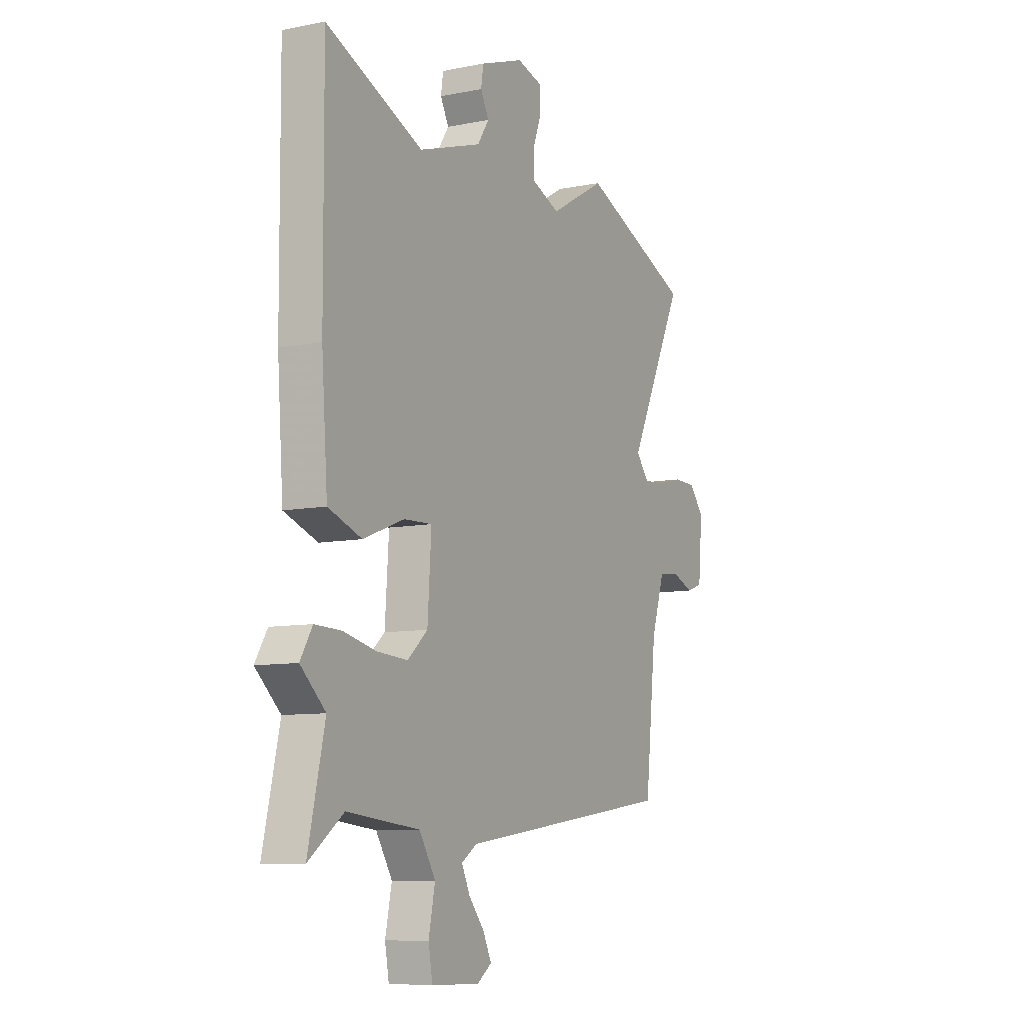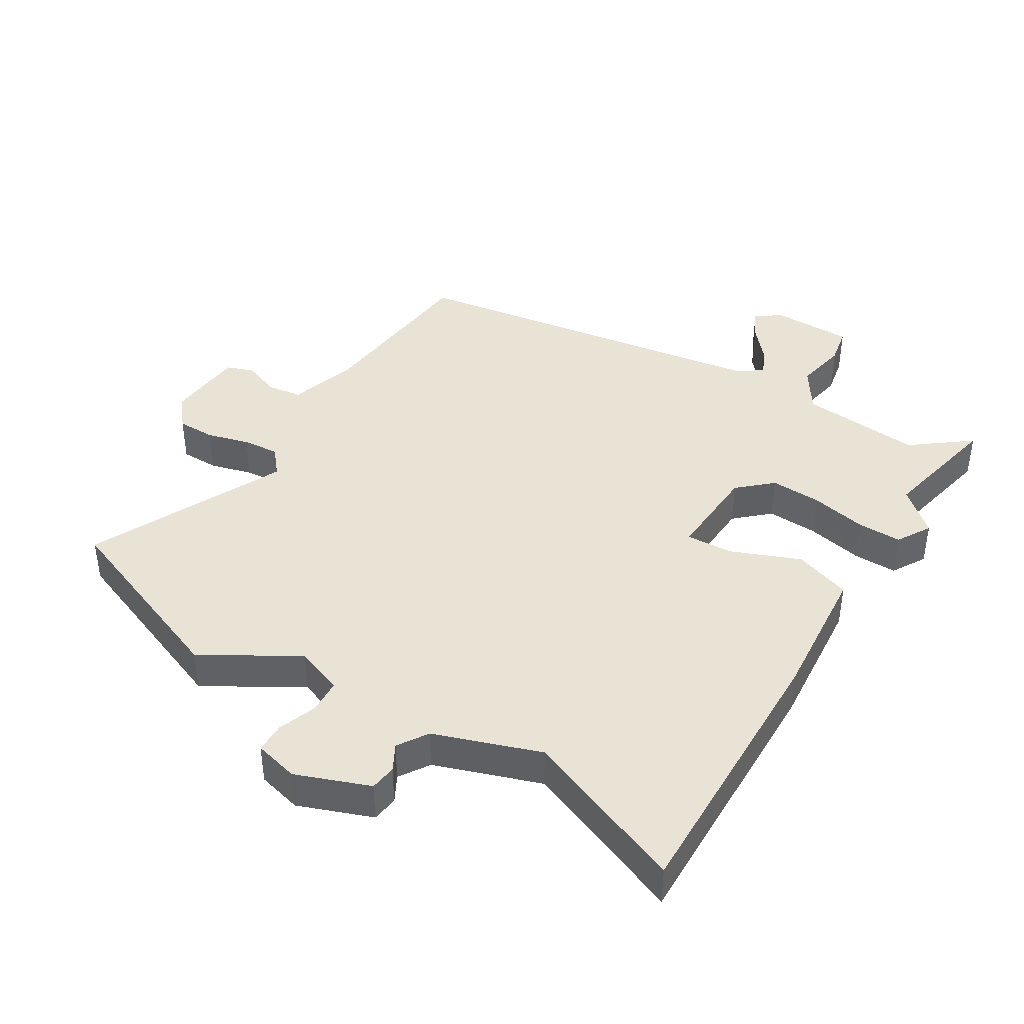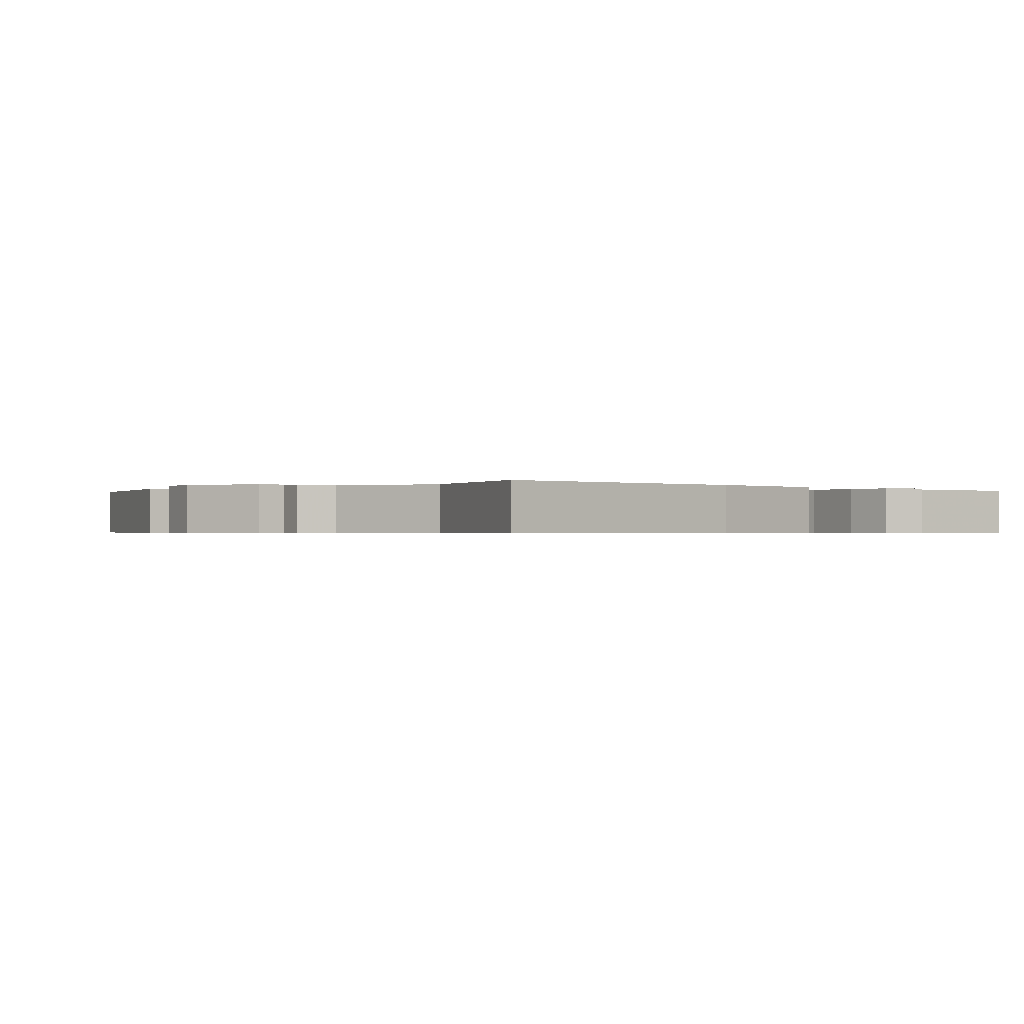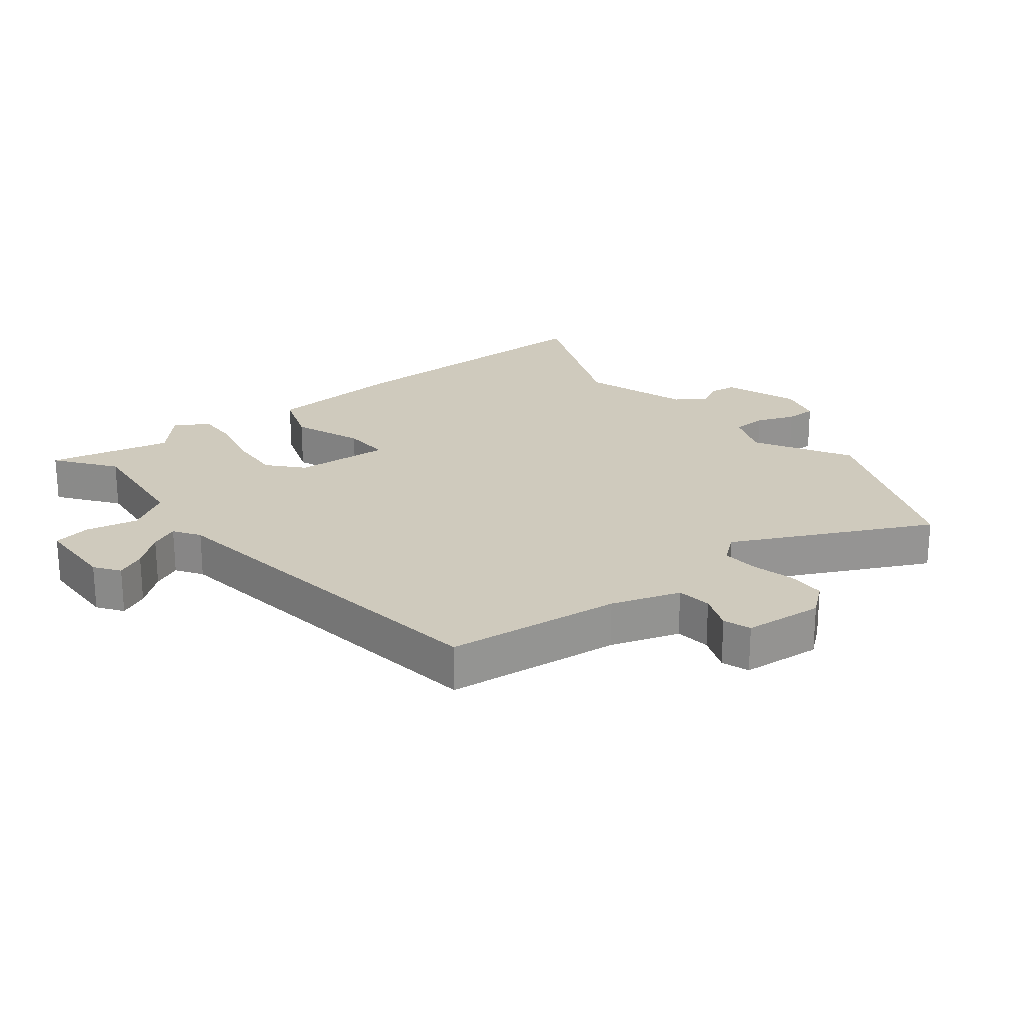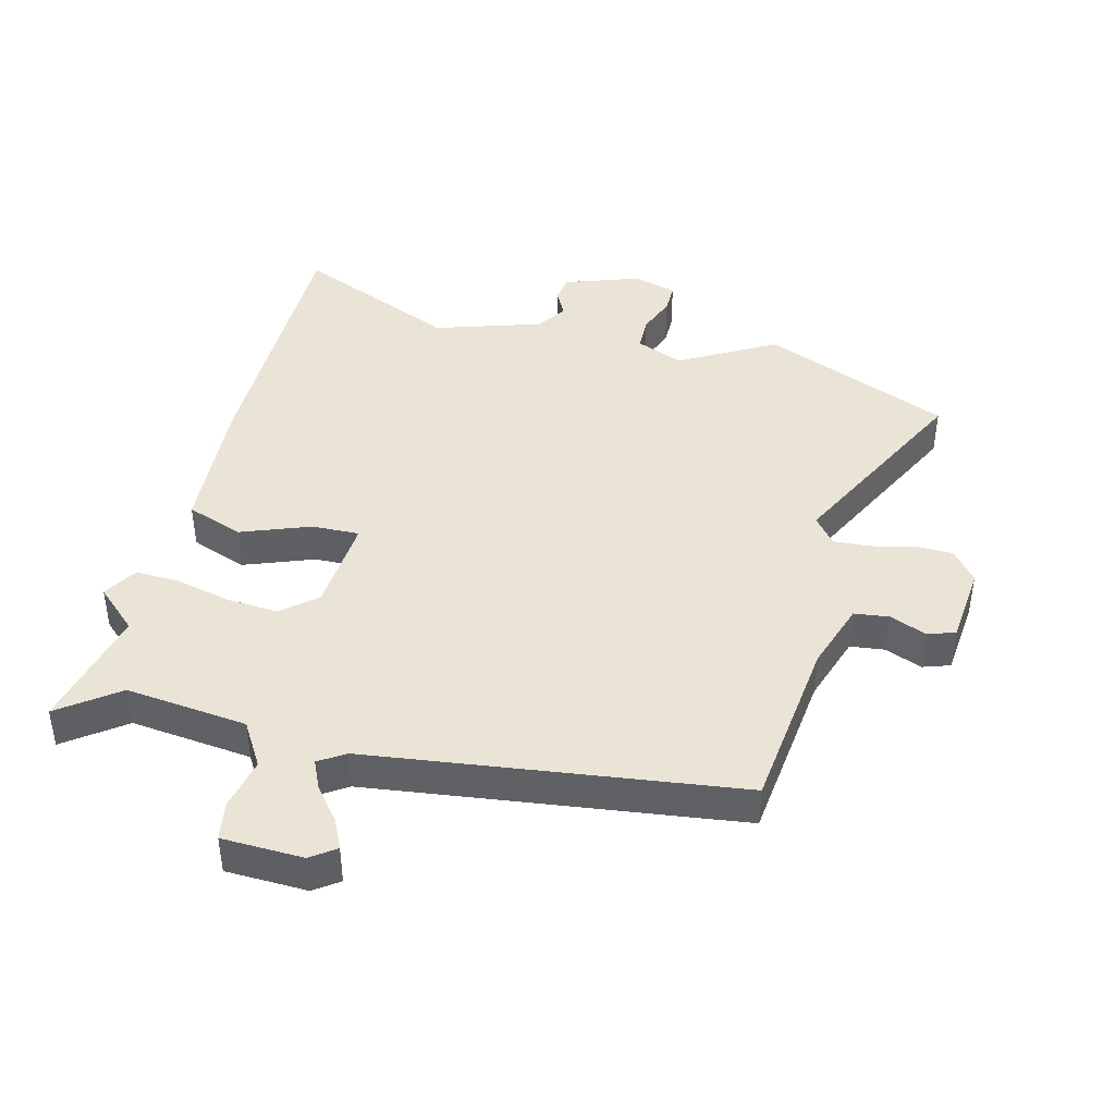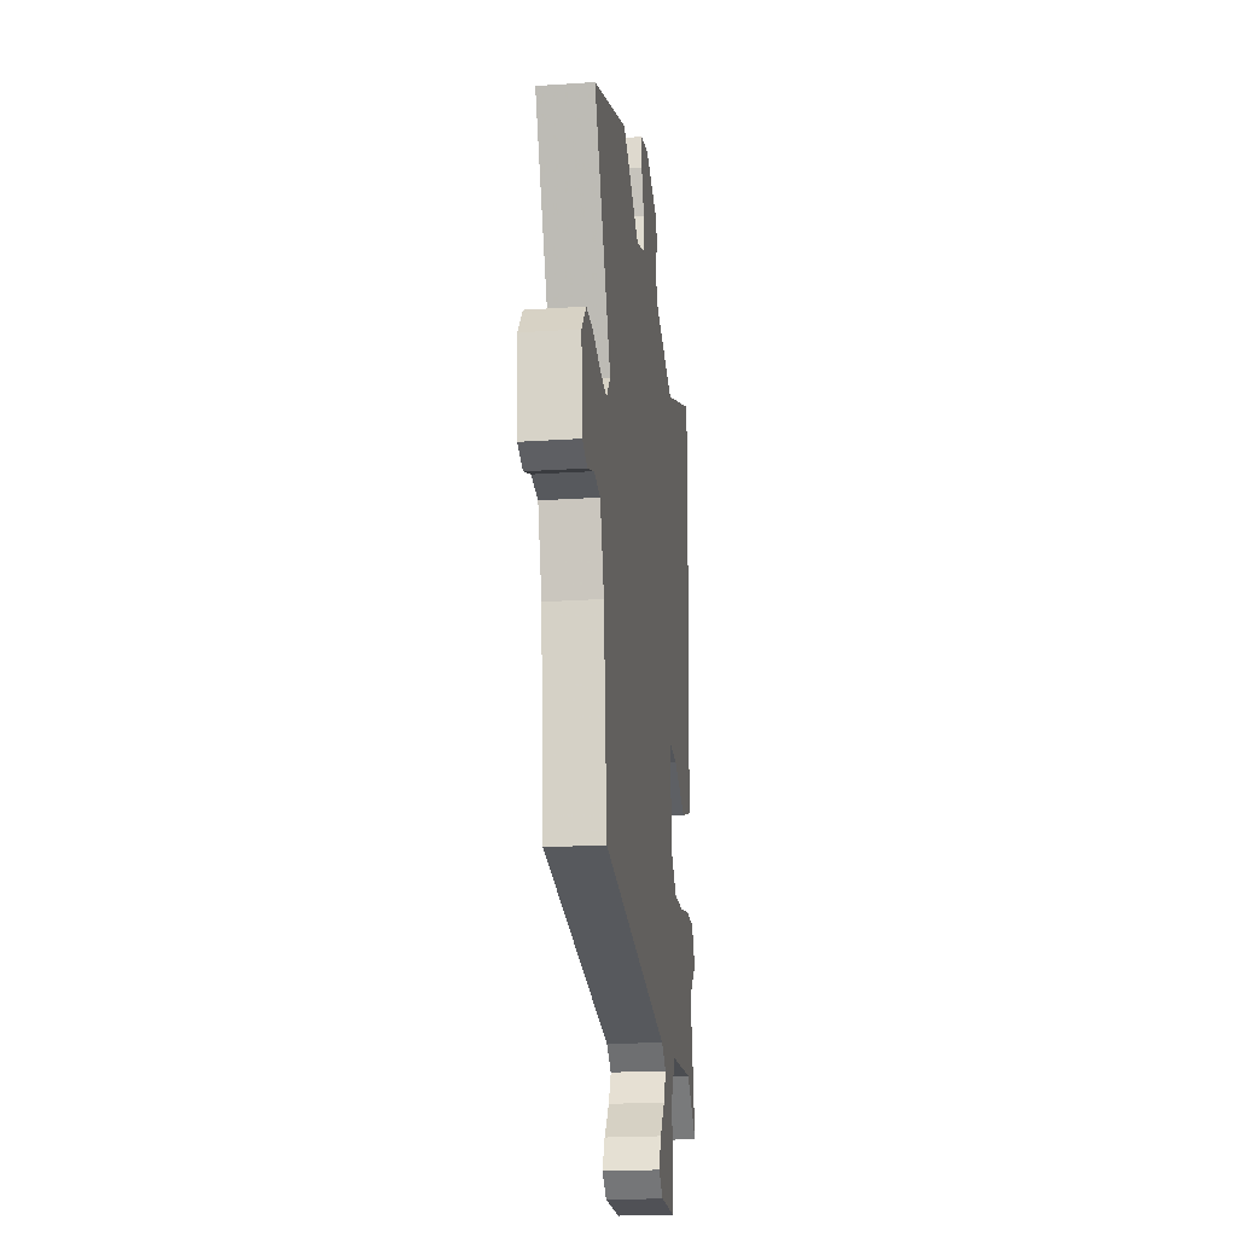
<metadata>
{"format":"obj","ext":"obj","renderer":"f3d","projection":"perspective","resolution":1024,"background":"white","views":[{"elev":-8.9,"azim":118.3,"up":"+Z"},{"elev":41.3,"azim":30.7,"up":"+Y"},{"elev":-0.5,"azim":45.7,"up":"+Y"},{"elev":23.0,"azim":-128.2,"up":"+Y"},{"elev":42.7,"azim":-165.3,"up":"+Y"},{"elev":-21.8,"azim":-83.3,"up":"+Z"}]}
</metadata>
<code>
v -0.512 0.07 -0.441
v -0.542 0.07 -0.165
v -0.577 0.07 -0.057
v -0.632 0.07 -0.05
v -0.69 0.07 -0.073
v -0.733 0.07 -0.058
v -0.744 0.07 0.067
v -0.705 0.07 0.115
v -0.645 0.07 0.116
v -0.578 0.07 0.099
v -0.52 0.07 0.095
v -0.486 0.07 0.137
v -0.636 0.07 0.444
v -0.339 0.07 0.566
v -0.189 0.07 0.48
v -0.114 0.07 0.51
v -0.112 0.07 0.564
v -0.135 0.07 0.625
v -0.135 0.07 0.673
v -0.065 0.07 0.692
v 0.052 0.07 0.65
v 0.058 0.07 0.608
v 0.036 0.07 0.566
v 0.067 0.07 0.519
v 0.235 0.07 0.464
v 0.492 0.07 0.572
v 0.489 0.07 0.13
v 0.473 0.07 -0.088
v 0.384 0.07 -0.12
v 0.275 0.07 -0.078
v 0.2 0.07 -0.075
v 0.21 0.07 -0.226
v 0.263 0.07 -0.273
v 0.344 0.07 -0.268
v 0.432 0.07 -0.248
v 0.502 0.07 -0.246
v 0.534 0.07 -0.299
v 0.468 0.07 -0.359
v 0.512 0.07 -0.553
v 0.42 0.07 -0.484
v 0.228 0.07 -0.504
v 0.185 0.07 -0.573
v 0.202 0.07 -0.655
v 0.191 0.07 -0.715
v 0.063 0.07 -0.718
v 0.024 0.07 -0.69
v 0.046 0.07 -0.644
v 0.088 0.07 -0.593
v 0.109 0.07 -0.548
v 0.068 0.07 -0.521
v -0.512 0 -0.441
v -0.542 0 -0.165
v -0.577 0 -0.057
v -0.632 0 -0.05
v -0.69 0 -0.073
v -0.733 0 -0.058
v -0.744 0 0.067
v -0.705 0 0.115
v -0.645 0 0.116
v -0.578 0 0.099
v -0.52 0 0.095
v -0.486 0 0.137
v -0.636 0 0.444
v -0.339 0 0.566
v -0.189 0 0.48
v -0.114 0 0.51
v -0.112 0 0.564
v -0.135 0 0.625
v -0.135 0 0.673
v -0.065 0 0.692
v 0.052 0 0.65
v 0.058 0 0.608
v 0.036 0 0.566
v 0.067 0 0.519
v 0.235 0 0.464
v 0.492 0 0.572
v 0.489 0 0.13
v 0.473 0 -0.088
v 0.384 0 -0.12
v 0.275 0 -0.078
v 0.2 0 -0.075
v 0.21 0 -0.226
v 0.263 0 -0.273
v 0.344 0 -0.268
v 0.432 0 -0.248
v 0.502 0 -0.246
v 0.534 0 -0.299
v 0.468 0 -0.359
v 0.512 0 -0.553
v 0.42 0 -0.484
v 0.228 0 -0.504
v 0.185 0 -0.573
v 0.202 0 -0.655
v 0.191 0 -0.715
v 0.063 0 -0.718
v 0.024 0 -0.69
v 0.046 0 -0.644
v 0.088 0 -0.593
v 0.109 0 -0.548
v 0.068 0 -0.521
f 45 46 47 48
f 45 48 49
f 42 43 44 45
f 41 42 45 49
f 38 39 40
f 38 40 41
f 34 35 36 37
f 33 34 37 38
f 27 28 29 30
f 25 26 27 30
f 24 25 30 31
f 23 24 31 32
f 21 22 23
f 20 21 23
f 17 18 19 20
f 16 17 20 23
f 15 16 23 32
f 12 13 14 15
f 11 12 15 32
f 7 8 9 10
f 4 5 6 7
f 3 4 7 10
f 2 3 10 11
f 50 1 2 11
f 33 38 41 49
f 33 49 50
f 11 32 33 50
f 98 97 96 95
f 99 98 95
f 95 94 93 92
f 99 95 92 91
f 90 89 88
f 91 90 88
f 87 86 85 84
f 88 87 84 83
f 80 79 78 77
f 80 77 76 75
f 81 80 75 74
f 82 81 74 73
f 73 72 71
f 73 71 70
f 70 69 68 67
f 73 70 67 66
f 82 73 66 65
f 65 64 63 62
f 82 65 62 61
f 60 59 58 57
f 57 56 55 54
f 60 57 54 53
f 61 60 53 52
f 61 52 51 100
f 99 91 88 83
f 100 99 83
f 100 83 82 61
f 1 51 52 2
f 2 52 53 3
f 3 53 54 4
f 4 54 55 5
f 5 55 56 6
f 6 56 57 7
f 7 57 58 8
f 8 58 59 9
f 9 59 60 10
f 10 60 61 11
f 11 61 62 12
f 12 62 63 13
f 13 63 64 14
f 14 64 65 15
f 15 65 66 16
f 16 66 67 17
f 17 67 68 18
f 18 68 69 19
f 19 69 70 20
f 20 70 71 21
f 21 71 72 22
f 22 72 73 23
f 23 73 74 24
f 24 74 75 25
f 25 75 76 26
f 26 76 77 27
f 27 77 78 28
f 28 78 79 29
f 29 79 80 30
f 30 80 81 31
f 31 81 82 32
f 32 82 83 33
f 33 83 84 34
f 34 84 85 35
f 35 85 86 36
f 36 86 87 37
f 37 87 88 38
f 38 88 89 39
f 39 89 90 40
f 40 90 91 41
f 41 91 92 42
f 42 92 93 43
f 43 93 94 44
f 44 94 95 45
f 45 95 96 46
f 46 96 97 47
f 47 97 98 48
f 48 98 99 49
f 49 99 100 50
f 50 100 51 1

</code>
